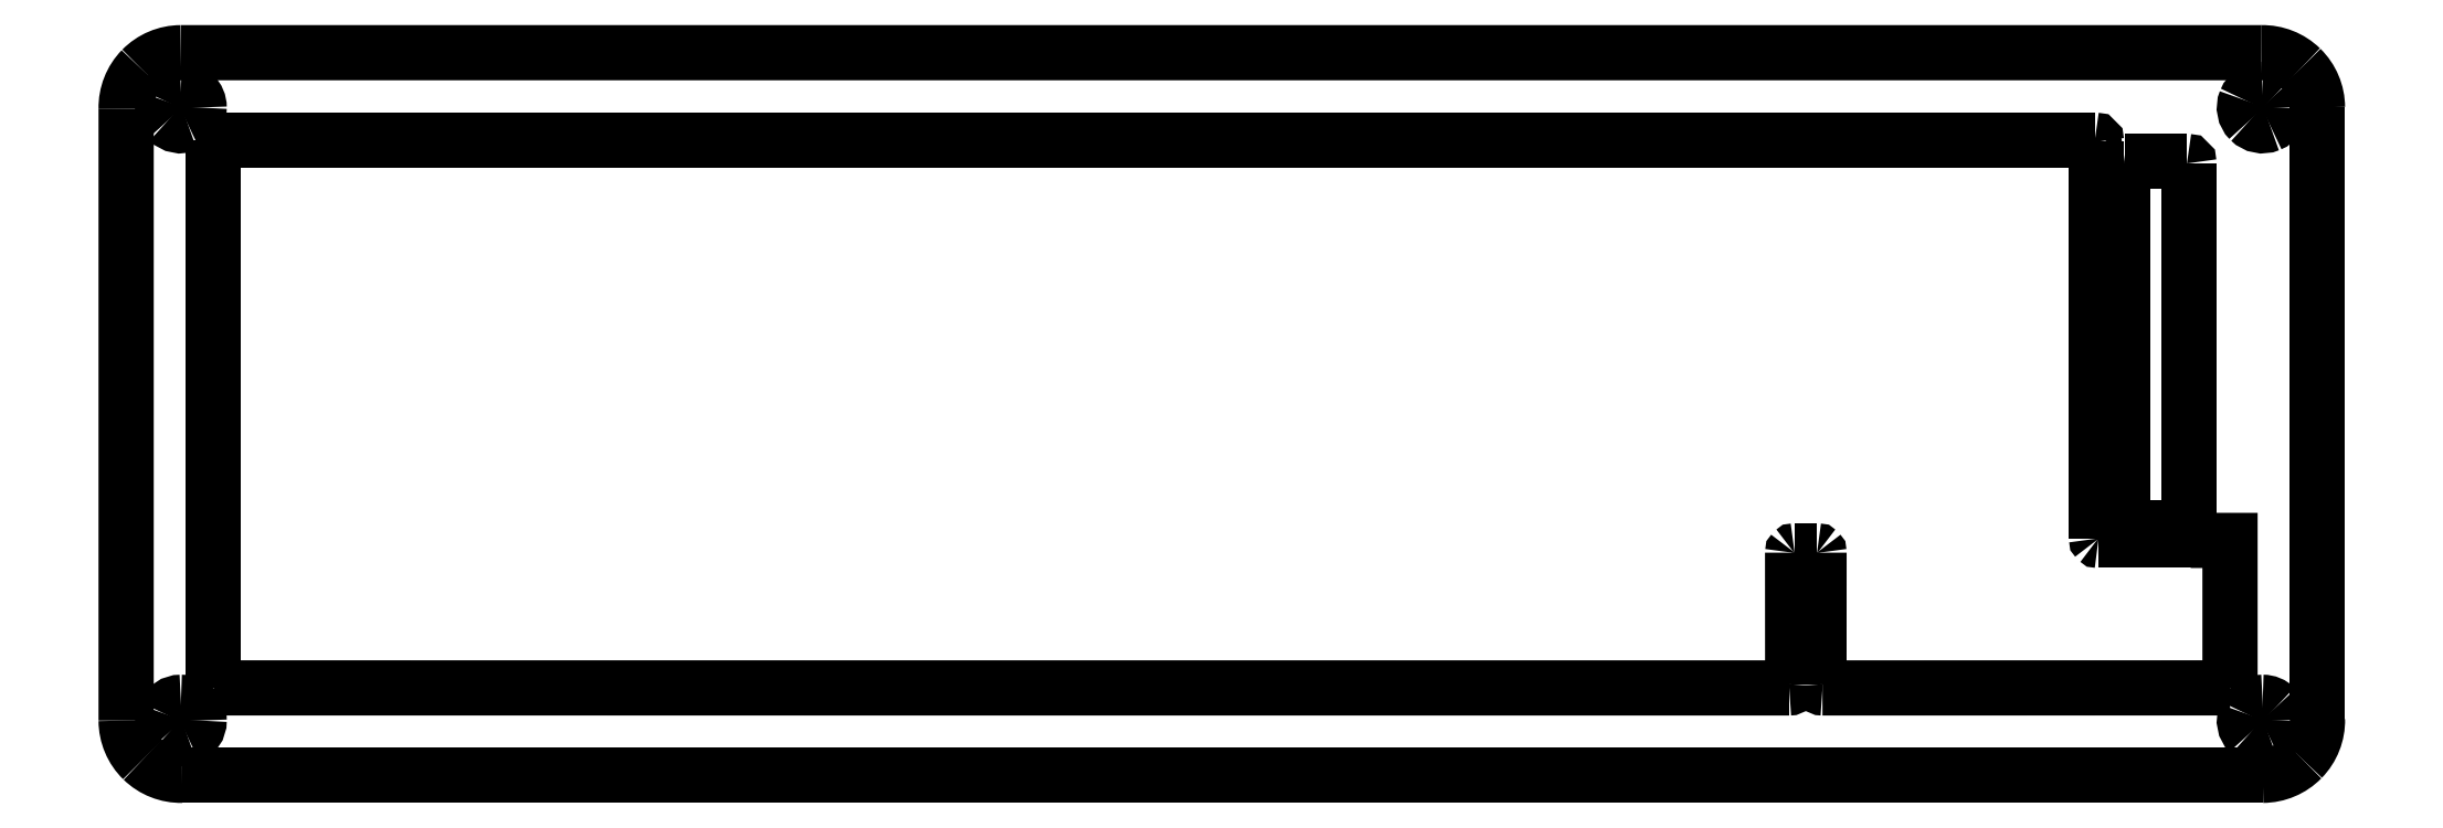
<metadata>
{"format":"dxf","ext":"dxf","renderer":"ezdxf+matplotlib","layout":"modelspace","background":"white","min_lineweight":24,"dpi":150}
</metadata>
<code>
0
SECTION
2
ENTITIES
0
SPLINE
8
0
70
8
71
3
72
8
73
4
74
0
40
0
40
0
40
0
40
0
40
1
40
1
40
1
40
1
10
285
20
-66.54
30
0
10
285
20
-66.68
30
0
10
285.1
20
-66.79
30
0
10
285.2
20
-66.79
30
0
0
SPLINE
8
0
70
8
71
3
72
8
73
4
74
0
40
0
40
0
40
0
40
0
40
1
40
1
40
1
40
1
10
294.1
20
-66.79
30
0
10
294.3
20
-66.79
30
0
10
294.4
20
-66.68
30
0
10
294.4
20
-66.54
30
0
0
SPLINE
8
0
70
8
71
3
72
8
73
4
74
0
40
0
40
0
40
0
40
0
40
1
40
1
40
1
40
1
10
294.4
20
-14.8
30
0
10
294.4
20
-14.67
30
0
10
294.3
20
-14.55
30
0
10
294.1
20
-14.55
30
0
0
SPLINE
8
0
70
8
71
3
72
8
73
4
74
0
40
0
40
0
40
0
40
0
40
1
40
1
40
1
40
1
10
285.2
20
-14.55
30
0
10
285.1
20
-14.55
30
0
10
285
20
-14.67
30
0
10
285
20
-14.8
30
0
0
LWPOLYLINE
8
0
90
2
70
0
10
285.2
20
-14.55
30
0
10
294.1
20
-14.55
30
0
0
SPLINE
8
0
70
8
71
3
72
8
73
4
74
0
40
0
40
0
40
0
40
0
40
1
40
1
40
1
40
1
10
281.2
20
-11.76
30
0
10
281.2
20
-11.62
30
0
10
281.1
20
-11.51
30
0
10
281
20
-11.51
30
0
0
LWPOLYLINE
8
0
90
2
70
0
10
294.1
20
-66.79
30
0
10
285.2
20
-66.79
30
0
0
LWPOLYLINE
8
0
90
2
70
0
10
281.5
20
-68.66
30
0
10
294.6
20
-68.66
30
0
0
LWPOLYLINE
8
0
90
2
70
0
10
294.4
20
-14.8
30
0
10
294.4
20
-66.54
30
0
0
LWPOLYLINE
8
0
90
2
70
0
10
285
20
-14.8
30
0
10
285
20
-66.54
30
0
0
SPLINE
8
0
70
8
71
3
72
8
73
4
74
0
40
0
40
0
40
0
40
0
40
1
40
1
40
1
40
1
10
241.6
20
-89.22
30
0
10
241.6
20
-89.49
30
0
10
241.8
20
-89.72
30
0
10
242.1
20
-89.72
30
0
0
SPLINE
8
0
70
8
71
3
72
8
73
4
74
0
40
0
40
0
40
0
40
0
40
1
40
1
40
1
40
1
10
237.3
20
-89.72
30
0
10
237.6
20
-89.72
30
0
10
237.8
20
-89.49
30
0
10
237.8
20
-89.22
30
0
0
SPLINE
8
0
70
8
71
3
72
8
73
4
74
0
40
0
40
0
40
0
40
0
40
1
40
1
40
1
40
1
10
238.1
20
-70.16
30
0
10
238
20
-70.16
30
0
10
238
20
-70.18
30
0
10
237.9
20
-70.23
30
0
0
SPLINE
8
0
70
8
71
3
72
8
73
4
74
0
40
0
40
0
40
0
40
0
40
1
40
1
40
1
40
1
10
237.9
20
-70.23
30
0
10
237.9
20
-70.28
30
0
10
237.8
20
-70.34
30
0
10
237.8
20
-70.41
30
0
0
SPLINE
8
0
70
8
71
3
72
8
73
4
74
0
40
0
40
0
40
0
40
0
40
1
40
1
40
1
40
1
10
241.6
20
-70.41
30
0
10
241.6
20
-70.34
30
0
10
241.6
20
-70.28
30
0
10
241.5
20
-70.23
30
0
0
SPLINE
8
0
70
8
71
3
72
8
73
4
74
0
40
0
40
0
40
0
40
0
40
1
40
1
40
1
40
1
10
241.5
20
-70.23
30
0
10
241.5
20
-70.18
30
0
10
241.4
20
-70.16
30
0
10
241.4
20
-70.16
30
0
0
LWPOLYLINE
8
0
90
2
70
0
10
304.7
20
0.9653
30
0
10
7.831
20
0.9679
30
0
0
LWPOLYLINE
8
0
90
2
70
0
10
300.3
20
-89.71
30
0
10
242.1
20
-89.72
30
0
0
LWPOLYLINE
8
0
90
2
70
0
10
237.8
20
-89.22
30
0
10
237.8
20
-70.41
30
0
0
LWPOLYLINE
8
0
90
2
70
0
10
241.6
20
-89.22
30
0
10
241.6
20
-70.41
30
0
0
SPLINE
8
0
70
8
71
3
72
8
73
4
74
0
40
0
40
0
40
0
40
0
40
1
40
1
40
1
40
1
10
281.2
20
-68.41
30
0
10
281.2
20
-68.48
30
0
10
281.2
20
-68.54
30
0
10
281.3
20
-68.59
30
0
0
SPLINE
8
0
70
8
71
3
72
8
73
4
74
0
40
0
40
0
40
0
40
0
40
1
40
1
40
1
40
1
10
281.3
20
-68.59
30
0
10
281.3
20
-68.63
30
0
10
281.4
20
-68.66
30
0
10
281.5
20
-68.66
30
0
0
LWPOLYLINE
8
0
90
2
70
0
10
238.1
20
-70.16
30
0
10
241.4
20
-70.16
30
0
0
LWPOLYLINE
8
0
90
2
70
0
10
281.2
20
-68.41
30
0
10
281.2
20
-11.76
30
0
0
SPLINE
8
0
70
8
71
3
72
8
73
4
74
0
40
0
40
0
40
0
40
0
40
1
40
1
40
1
40
1
10
7.846
20
-4.256
30
0
10
6.795
20
-4.256
30
0
10
5.847
20
-4.889
30
0
10
5.444
20
-5.861
30
0
0
SPLINE
8
0
70
8
71
3
72
8
73
4
74
0
40
0
40
0
40
0
40
0
40
1
40
1
40
1
40
1
10
5.444
20
-5.861
30
0
10
5.042
20
-6.832
30
0
10
5.264
20
-7.95
30
0
10
6.008
20
-8.694
30
0
0
SPLINE
8
0
70
8
71
3
72
8
73
4
74
0
40
0
40
0
40
0
40
0
40
1
40
1
40
1
40
1
10
6.008
20
-8.694
30
0
10
6.752
20
-9.438
30
0
10
7.87
20
-9.66
30
0
10
8.841
20
-9.258
30
0
0
SPLINE
8
0
70
8
71
3
72
8
73
4
74
0
40
0
40
0
40
0
40
0
40
1
40
1
40
1
40
1
10
8.841
20
-9.258
30
0
10
9.813
20
-8.855
30
0
10
10.45
20
-7.907
30
0
10
10.45
20
-6.856
30
0
0
SPLINE
8
0
70
8
71
3
72
8
73
4
74
0
40
0
40
0
40
0
40
0
40
1
40
1
40
1
40
1
10
10.45
20
-6.856
30
0
10
10.45
20
-5.42
30
0
10
9.282
20
-4.256
30
0
10
7.846
20
-4.256
30
0
0
LWPOLYLINE
8
0
90
3
70
0
10
300.3
20
-89.71
30
0
10
300.3
20
-68.66
30
0
10
294.6
20
-68.66
30
0
0
LWPOLYLINE
8
0
90
1
70
1
10
7.846
20
-4.256
30
0
0
LWPOLYLINE
8
0
90
2
70
0
10
281
20
-11.51
30
0
10
12.5
20
-11.51
30
0
0
LWPOLYLINE
8
0
90
2
70
0
10
237.3
20
-89.72
30
0
10
12.5
20
-89.71
30
0
0
LWPOLYLINE
8
0
90
2
70
0
10
304.9
20
-102.2
30
0
10
8.019
20
-102.2
30
0
0
LWPOLYLINE
8
0
90
2
70
0
10
12.5
20
-89.71
30
0
10
12.5
20
-11.51
30
0
0
LWPOLYLINE
8
0
90
2
70
0
10
312.7
20
-6.84
30
0
10
312.7
20
-94.19
30
0
0
SPLINE
8
0
70
8
71
3
72
8
73
4
74
0
40
0
40
0
40
0
40
0
40
1
40
1
40
1
40
1
10
0.025
20
-94.38
30
0
10
0.02854
20
-96.49
30
0
10
0.8782
20
-98.5
30
0
10
2.383
20
-99.97
30
0
0
SPLINE
8
0
70
8
71
3
72
8
73
4
74
0
40
0
40
0
40
0
40
0
40
1
40
1
40
1
40
1
10
2.383
20
-99.97
30
0
10
3.887
20
-101.4
30
0
10
5.919
20
-102.2
30
0
10
8.021
20
-102.2
30
0
0
SPLINE
8
0
70
8
71
3
72
8
73
4
74
0
40
0
40
0
40
0
40
0
40
1
40
1
40
1
40
1
10
304.9
20
-102.2
30
0
10
307
20
-102.2
30
0
10
309
20
-101.3
30
0
10
310.5
20
-99.83
30
0
0
SPLINE
8
0
70
8
71
3
72
8
73
4
74
0
40
0
40
0
40
0
40
0
40
1
40
1
40
1
40
1
10
310.5
20
-99.83
30
0
10
312
20
-98.33
30
0
10
312.8
20
-96.3
30
0
10
312.7
20
-94.2
30
0
0
SPLINE
8
0
70
8
71
3
72
8
73
4
74
0
40
0
40
0
40
0
40
0
40
1
40
1
40
1
40
1
10
7.846
20
-91.77
30
0
10
6.795
20
-91.77
30
0
10
5.847
20
-92.4
30
0
10
5.444
20
-93.38
30
0
0
SPLINE
8
0
70
8
71
3
72
8
73
4
74
0
40
0
40
0
40
0
40
0
40
1
40
1
40
1
40
1
10
5.444
20
-93.38
30
0
10
5.042
20
-94.35
30
0
10
5.264
20
-95.47
30
0
10
6.008
20
-96.21
30
0
0
SPLINE
8
0
70
8
71
3
72
8
73
4
74
0
40
0
40
0
40
0
40
0
40
1
40
1
40
1
40
1
10
6.008
20
-96.21
30
0
10
6.751
20
-96.95
30
0
10
7.87
20
-97.18
30
0
10
8.841
20
-96.77
30
0
0
SPLINE
8
0
70
8
71
3
72
8
73
4
74
0
40
0
40
0
40
0
40
0
40
1
40
1
40
1
40
1
10
8.841
20
-96.77
30
0
10
9.813
20
-96.37
30
0
10
10.45
20
-95.42
30
0
10
10.45
20
-94.37
30
0
0
SPLINE
8
0
70
8
71
3
72
8
73
4
74
0
40
0
40
0
40
0
40
0
40
1
40
1
40
1
40
1
10
10.45
20
-94.37
30
0
10
10.45
20
-92.93
30
0
10
9.282
20
-91.77
30
0
10
7.846
20
-91.77
30
0
0
LWPOLYLINE
8
0
90
2
70
0
10
0.02286
20
-94.38
30
0
10
0.0254
20
-7.028
30
0
0
SPLINE
8
0
70
8
71
3
72
8
73
4
74
0
40
0
40
0
40
0
40
0
40
1
40
1
40
1
40
1
10
312.7
20
-6.842
30
0
10
312.7
20
-4.74
30
0
10
311.9
20
-2.728
30
0
10
310.4
20
-1.259
30
0
0
SPLINE
8
0
70
8
71
3
72
8
73
4
74
0
40
0
40
0
40
0
40
0
40
1
40
1
40
1
40
1
10
310.4
20
-1.259
30
0
10
308.9
20
0.2095
30
0
10
306.8
20
1.011
30
0
10
304.7
20
0.9638
30
0
0
SPLINE
8
0
70
8
71
3
72
8
73
4
74
0
40
0
40
0
40
0
40
0
40
1
40
1
40
1
40
1
10
304.9
20
-4.256
30
0
10
303.9
20
-4.256
30
0
10
302.9
20
-4.889
30
0
10
302.5
20
-5.861
30
0
0
SPLINE
8
0
70
8
71
3
72
8
73
4
74
0
40
0
40
0
40
0
40
0
40
1
40
1
40
1
40
1
10
302.5
20
-5.861
30
0
10
302.1
20
-6.832
30
0
10
302.3
20
-7.95
30
0
10
303.1
20
-8.694
30
0
0
SPLINE
8
0
70
8
71
3
72
8
73
4
74
0
40
0
40
0
40
0
40
0
40
1
40
1
40
1
40
1
10
303.1
20
-8.694
30
0
10
303.8
20
-9.438
30
0
10
304.9
20
-9.66
30
0
10
305.9
20
-9.258
30
0
0
SPLINE
8
0
70
8
71
3
72
8
73
4
74
0
40
0
40
0
40
0
40
0
40
1
40
1
40
1
40
1
10
305.9
20
-9.258
30
0
10
306.9
20
-8.855
30
0
10
307.5
20
-7.907
30
0
10
307.5
20
-6.856
30
0
0
SPLINE
8
0
70
8
71
3
72
8
73
4
74
0
40
0
40
0
40
0
40
0
40
1
40
1
40
1
40
1
10
307.5
20
-6.856
30
0
10
307.5
20
-6.166
30
0
10
307.2
20
-5.505
30
0
10
306.8
20
-5.017
30
0
0
SPLINE
8
0
70
8
71
3
72
8
73
4
74
0
40
0
40
0
40
0
40
0
40
1
40
1
40
1
40
1
10
306.8
20
-5.017
30
0
10
306.3
20
-4.529
30
0
10
305.6
20
-4.256
30
0
10
304.9
20
-4.256
30
0
0
LWPOLYLINE
8
0
90
1
70
1
10
7.846
20
-91.77
30
0
0
SPLINE
8
0
70
8
71
3
72
8
73
4
74
0
40
0
40
0
40
0
40
0
40
1
40
1
40
1
40
1
10
7.833
20
0.9657
30
0
10
5.731
20
0.9622
30
0
10
3.719
20
0.1125
30
0
10
2.25
20
-1.392
30
0
0
SPLINE
8
0
70
8
71
3
72
8
73
4
74
0
40
0
40
0
40
0
40
0
40
1
40
1
40
1
40
1
10
2.25
20
-1.392
30
0
10
0.7814
20
-2.896
30
0
10
-0.01984
20
-4.928
30
0
10
0.02703
20
-7.03
30
0
0
SPLINE
8
0
70
8
71
3
72
8
73
4
74
0
40
0
40
0
40
0
40
0
40
1
40
1
40
1
40
1
10
304.9
20
-91.77
30
0
10
303.9
20
-91.77
30
0
10
302.9
20
-92.4
30
0
10
302.5
20
-93.37
30
0
0
SPLINE
8
0
70
8
71
3
72
8
73
4
74
0
40
0
40
0
40
0
40
0
40
1
40
1
40
1
40
1
10
302.5
20
-93.37
30
0
10
302.1
20
-94.35
30
0
10
302.3
20
-95.46
30
0
10
303.1
20
-96.21
30
0
0
SPLINE
8
0
70
8
71
3
72
8
73
4
74
0
40
0
40
0
40
0
40
0
40
1
40
1
40
1
40
1
10
303.1
20
-96.21
30
0
10
303.8
20
-96.95
30
0
10
304.9
20
-97.17
30
0
10
305.9
20
-96.77
30
0
0
SPLINE
8
0
70
8
71
3
72
8
73
4
74
0
40
0
40
0
40
0
40
0
40
1
40
1
40
1
40
1
10
305.9
20
-96.77
30
0
10
306.9
20
-96.37
30
0
10
307.5
20
-95.42
30
0
10
307.5
20
-94.37
30
0
0
SPLINE
8
0
70
8
71
3
72
8
73
4
74
0
40
0
40
0
40
0
40
0
40
1
40
1
40
1
40
1
10
307.5
20
-94.37
30
0
10
307.5
20
-93.68
30
0
10
307.2
20
-93.02
30
0
10
306.8
20
-92.53
30
0
0
SPLINE
8
0
70
8
71
3
72
8
73
4
74
0
40
0
40
0
40
0
40
0
40
1
40
1
40
1
40
1
10
306.8
20
-92.53
30
0
10
306.3
20
-92.04
30
0
10
305.6
20
-91.77
30
0
10
304.9
20
-91.77
30
0
0
LWPOLYLINE
8
0
90
1
70
1
10
304.9
20
-4.256
30
0
0
LWPOLYLINE
8
0
90
1
70
1
10
304.9
20
-91.77
30
0
0
ENDSEC
0
EOF

</code>
